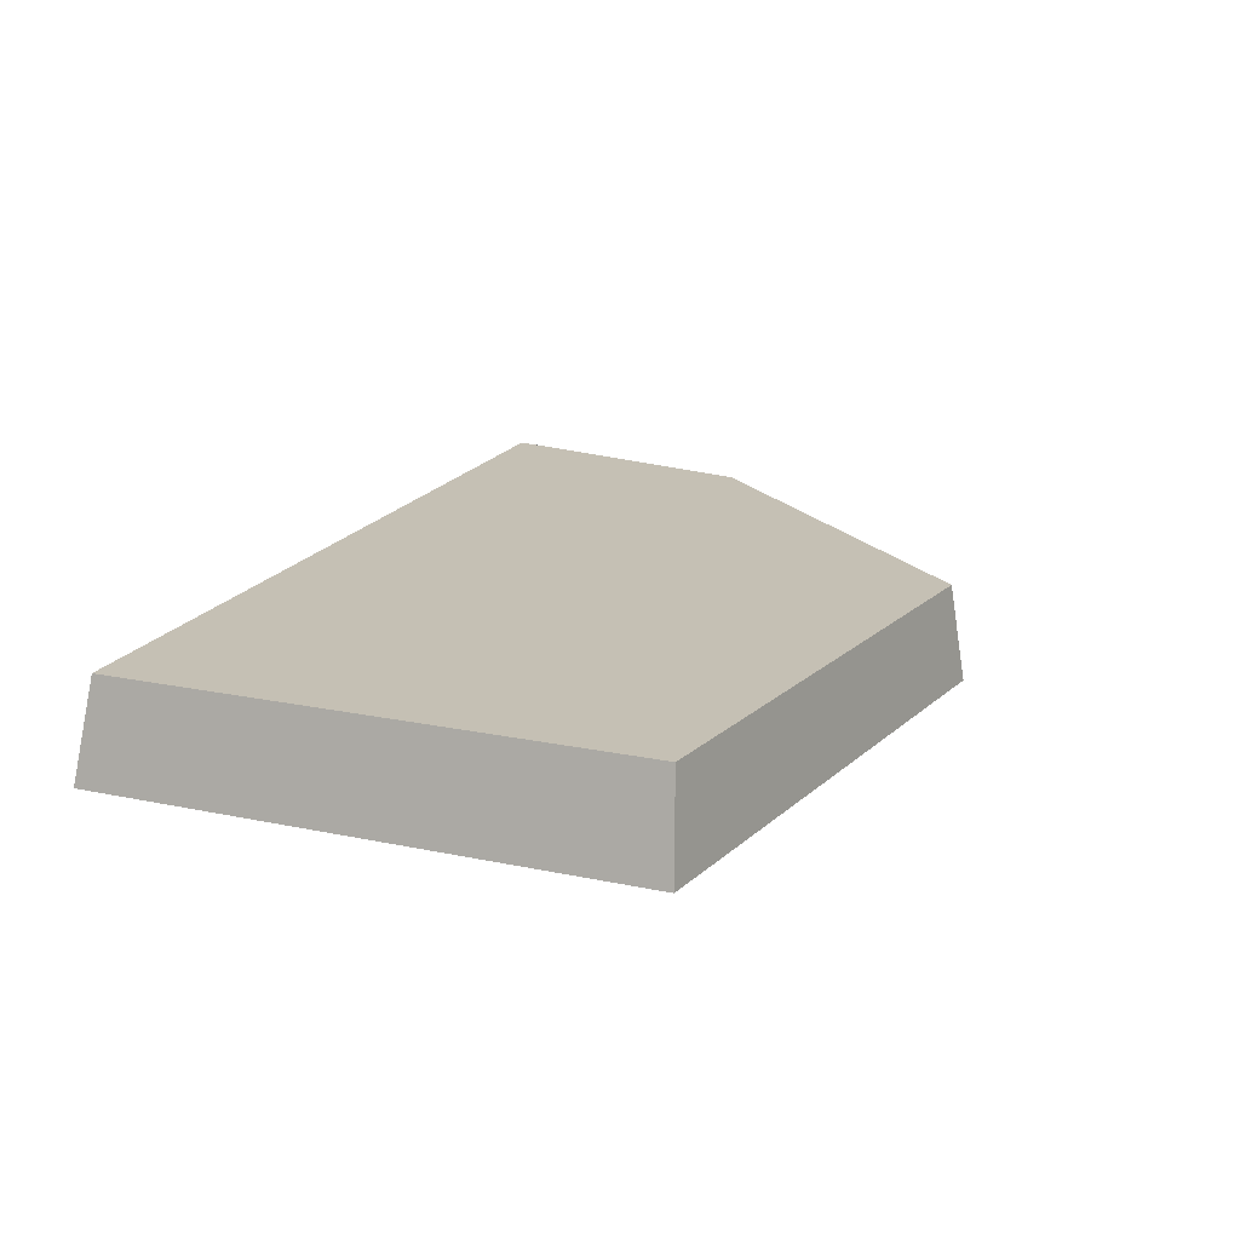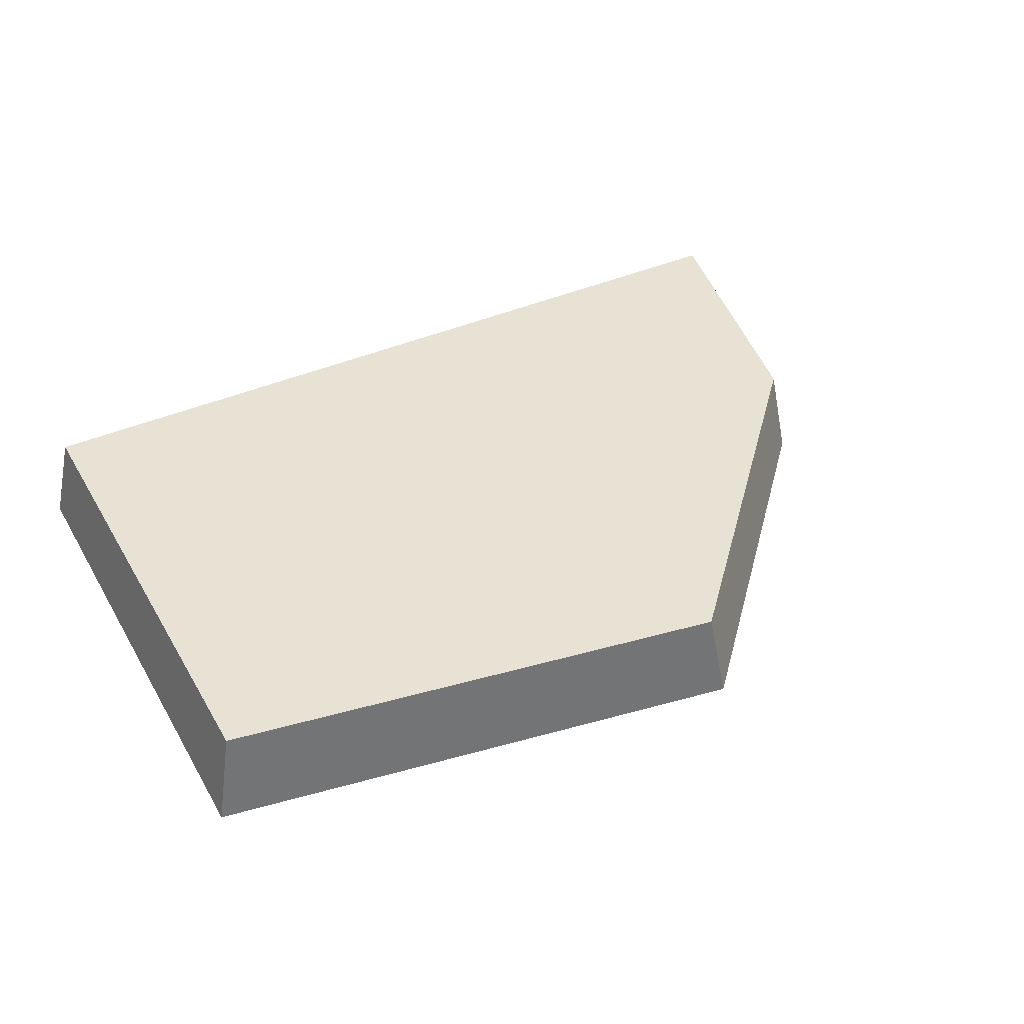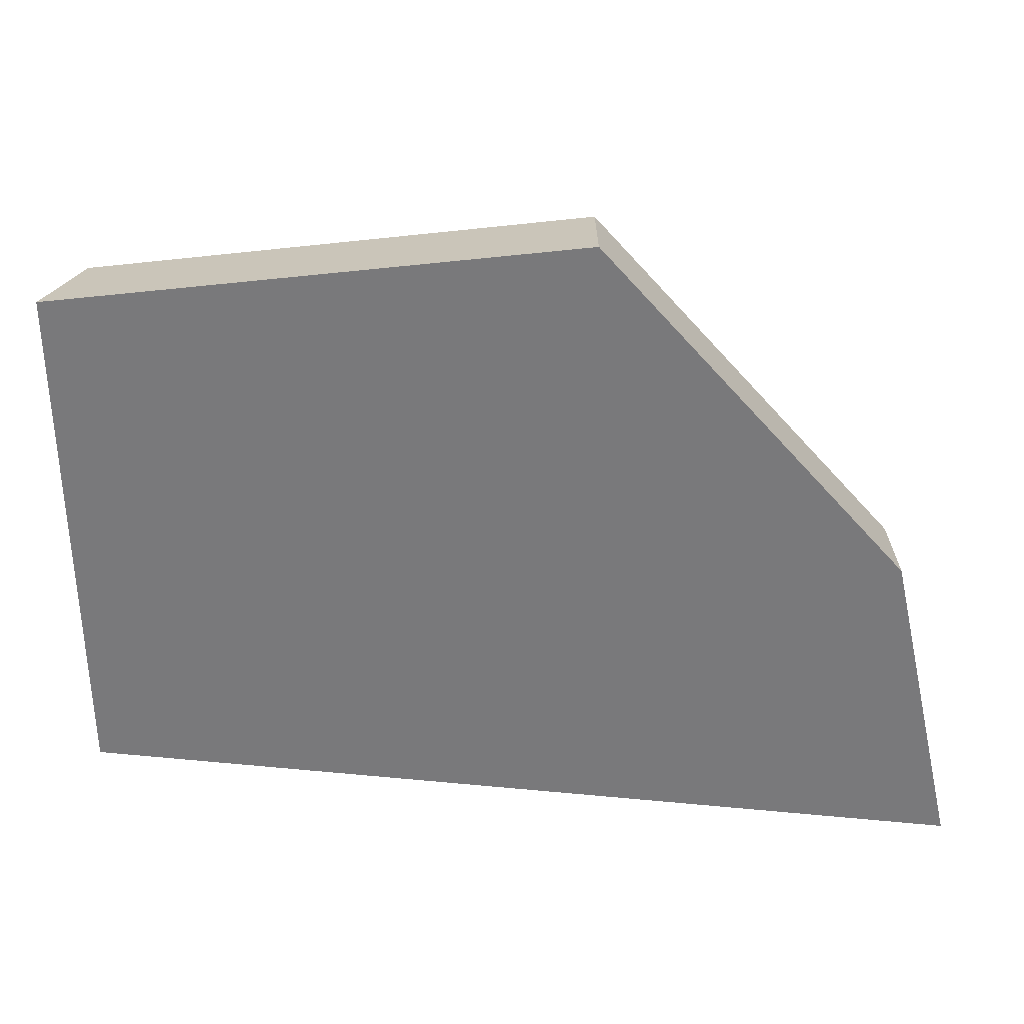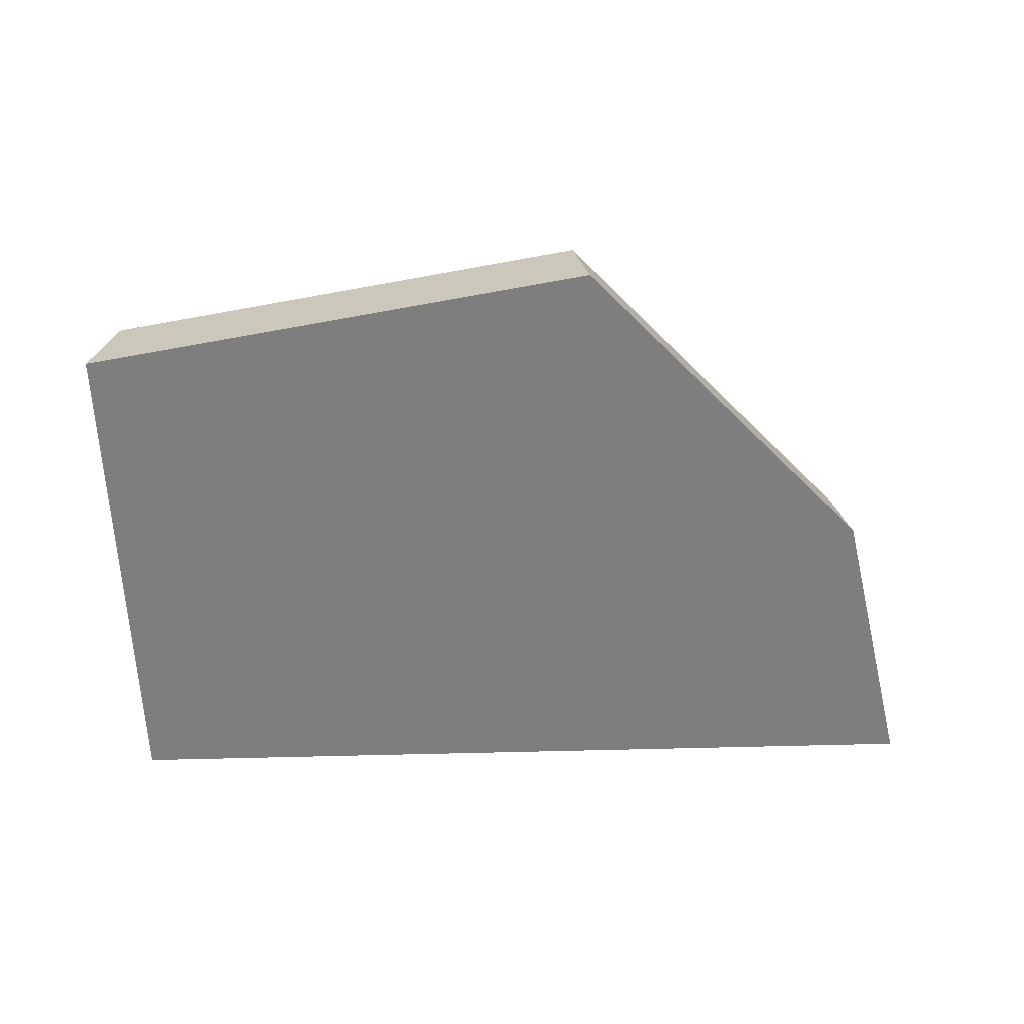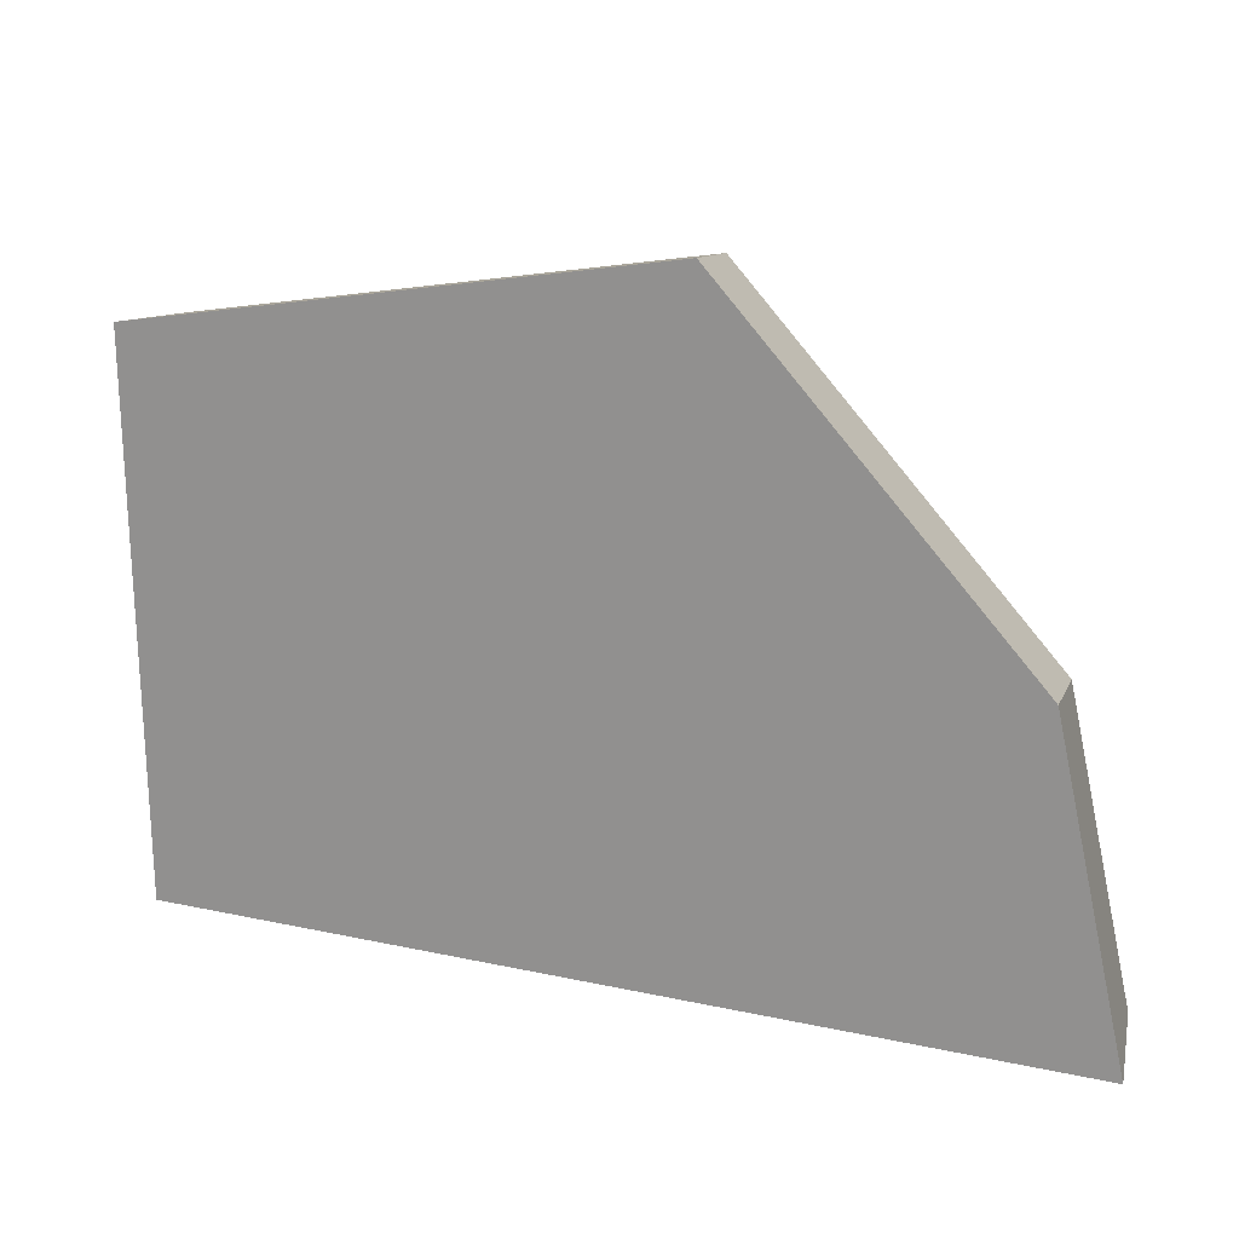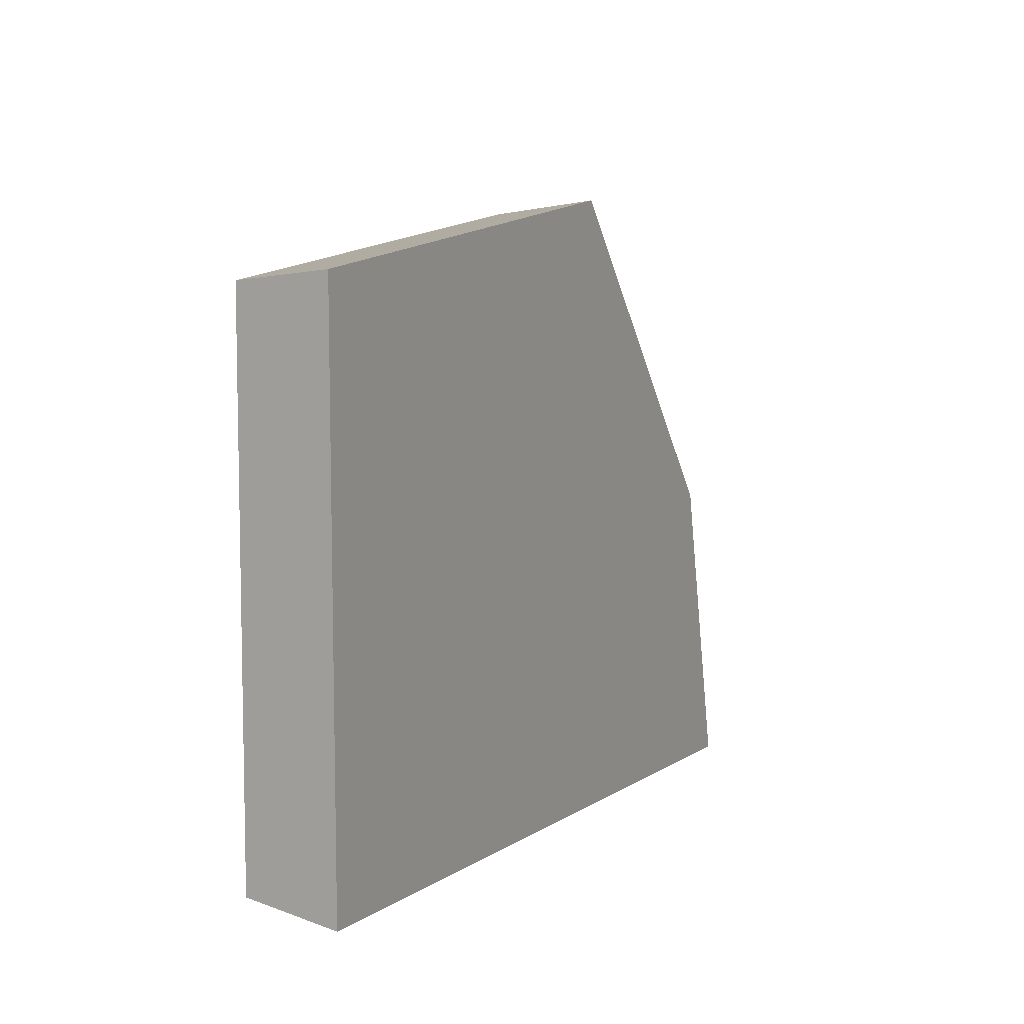
<metadata>
{"format":"obj","ext":"obj","renderer":"f3d","projection":"perspective","resolution":1024,"background":"white","views":[{"elev":18.3,"azim":111.4,"up":"+Z"},{"elev":40.9,"azim":151.3,"up":"+Z"},{"elev":30.7,"azim":-171.2,"up":"+Y"},{"elev":-59.5,"azim":-179.0,"up":"+Z"},{"elev":17.7,"azim":-155.4,"up":"+Y"},{"elev":3.7,"azim":114.8,"up":"+Y"}]}
</metadata>
<code>
g Box023_frag_066
v -0.06355 -0.04289 0.007177
v 0.06539 -0.04627 -0.007177
v -0.06668 -0.0449 -0.007177
v 0.06275 -0.0442 0.007177
v -0.06668 -0.0449 -0.007177
v -0.01278 0.04627 -0.007177
v -0.05673 -0.0003393 -0.007177
v 0.06668 0.03252 -0.007177
v 0.06539 -0.04627 -0.007177
v 0.06275 -0.0442 0.007177
v 0.06668 0.03252 -0.007177
v 0.06539 -0.04627 -0.007177
v 0.06399 0.03157 0.007177
v -0.01051 0.04447 0.007177
v 0.06668 0.03252 -0.007177
v 0.06399 0.03157 0.007177
v -0.01278 0.04627 -0.007177
v 0.06275 -0.0442 0.007177
v -0.01051 0.04447 0.007177
v 0.06399 0.03157 0.007177
v -0.05446 -0.002142 0.007177
v -0.06355 -0.04289 0.007177
v -0.01051 0.04447 0.007177
v -0.05673 -0.0003393 -0.007177
v -0.01278 0.04627 -0.007177
v -0.05446 -0.002142 0.007177
v -0.06355 -0.04289 0.007177
v -0.05673 -0.0003393 -0.007177
v -0.05446 -0.002142 0.007177
v -0.06668 -0.0449 -0.007177
g Box023_frag_066_0
f 3 2 1
f 4 1 2
f 7 6 5
f 6 8 5
f 5 8 9
f 12 11 10
f 13 10 11
f 16 15 14
f 17 14 15
f 20 19 18
f 19 21 18
f 18 21 22
f 25 24 23
f 26 23 24
f 29 28 27
f 30 27 28

</code>
